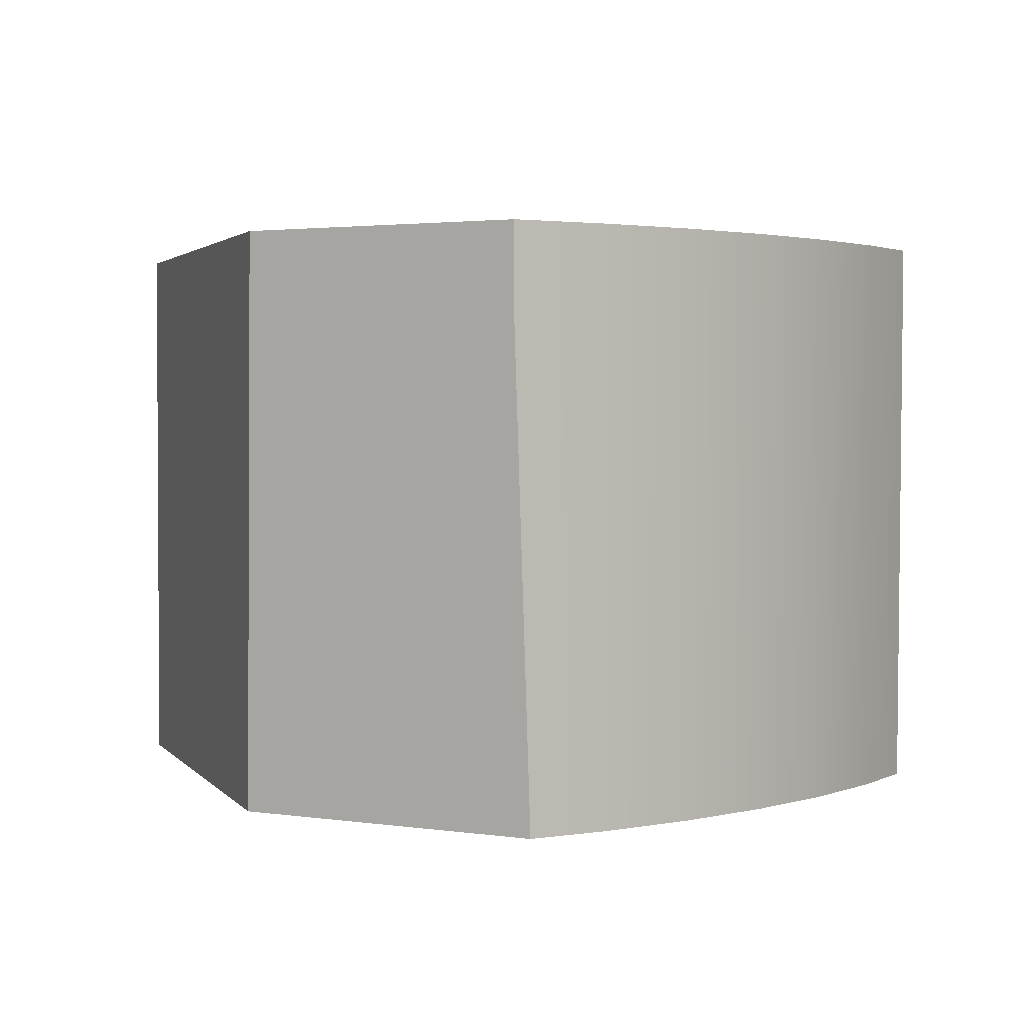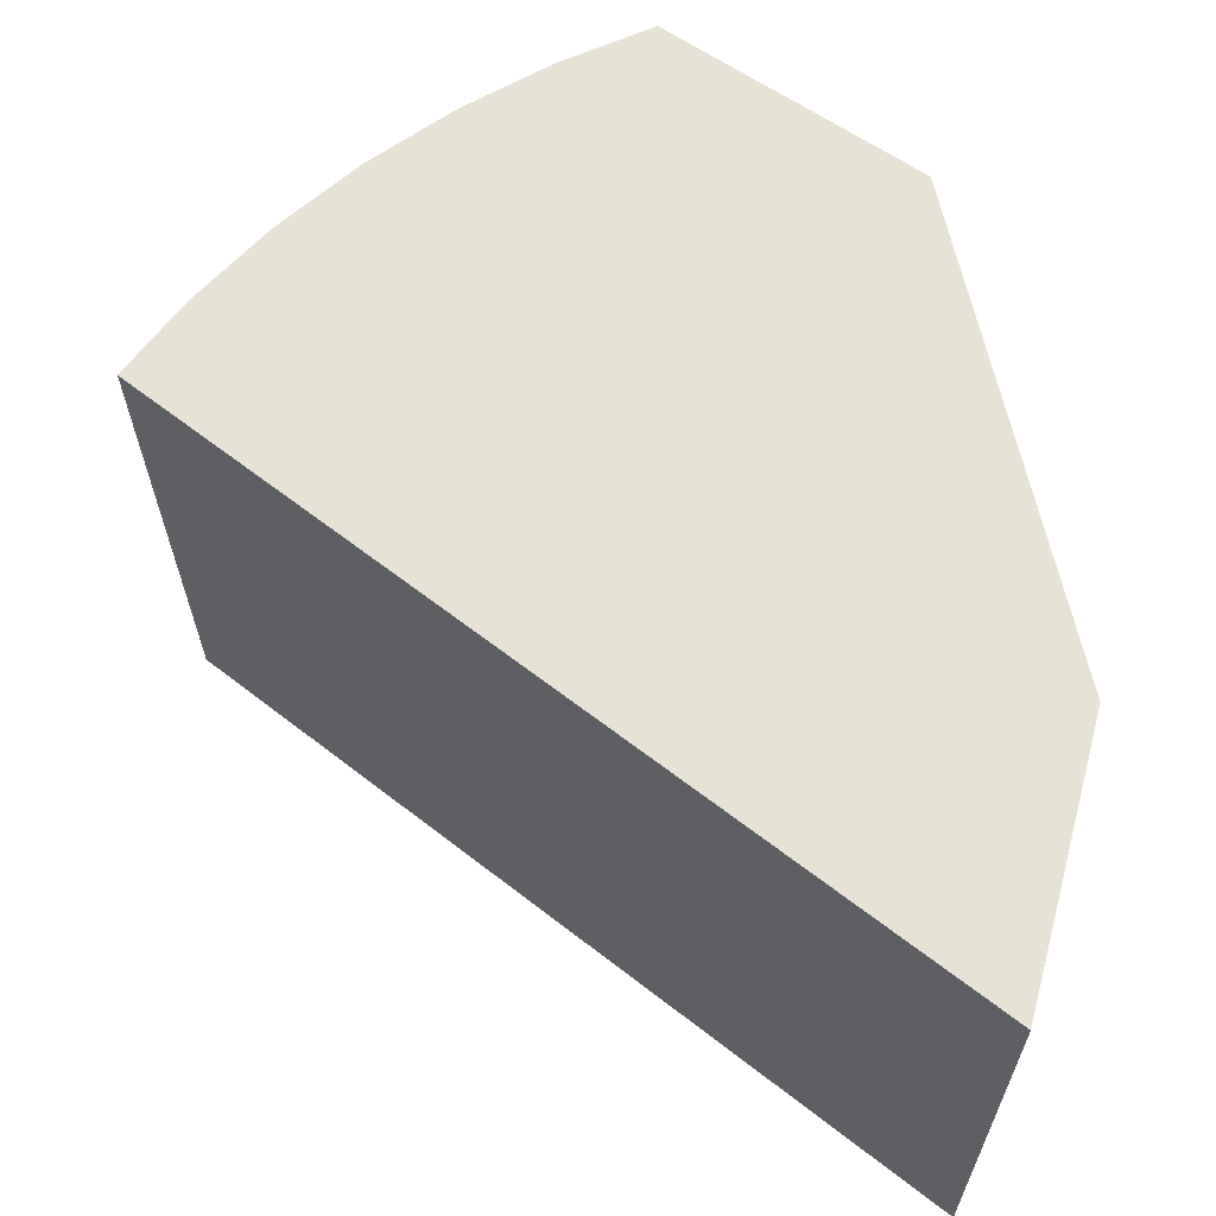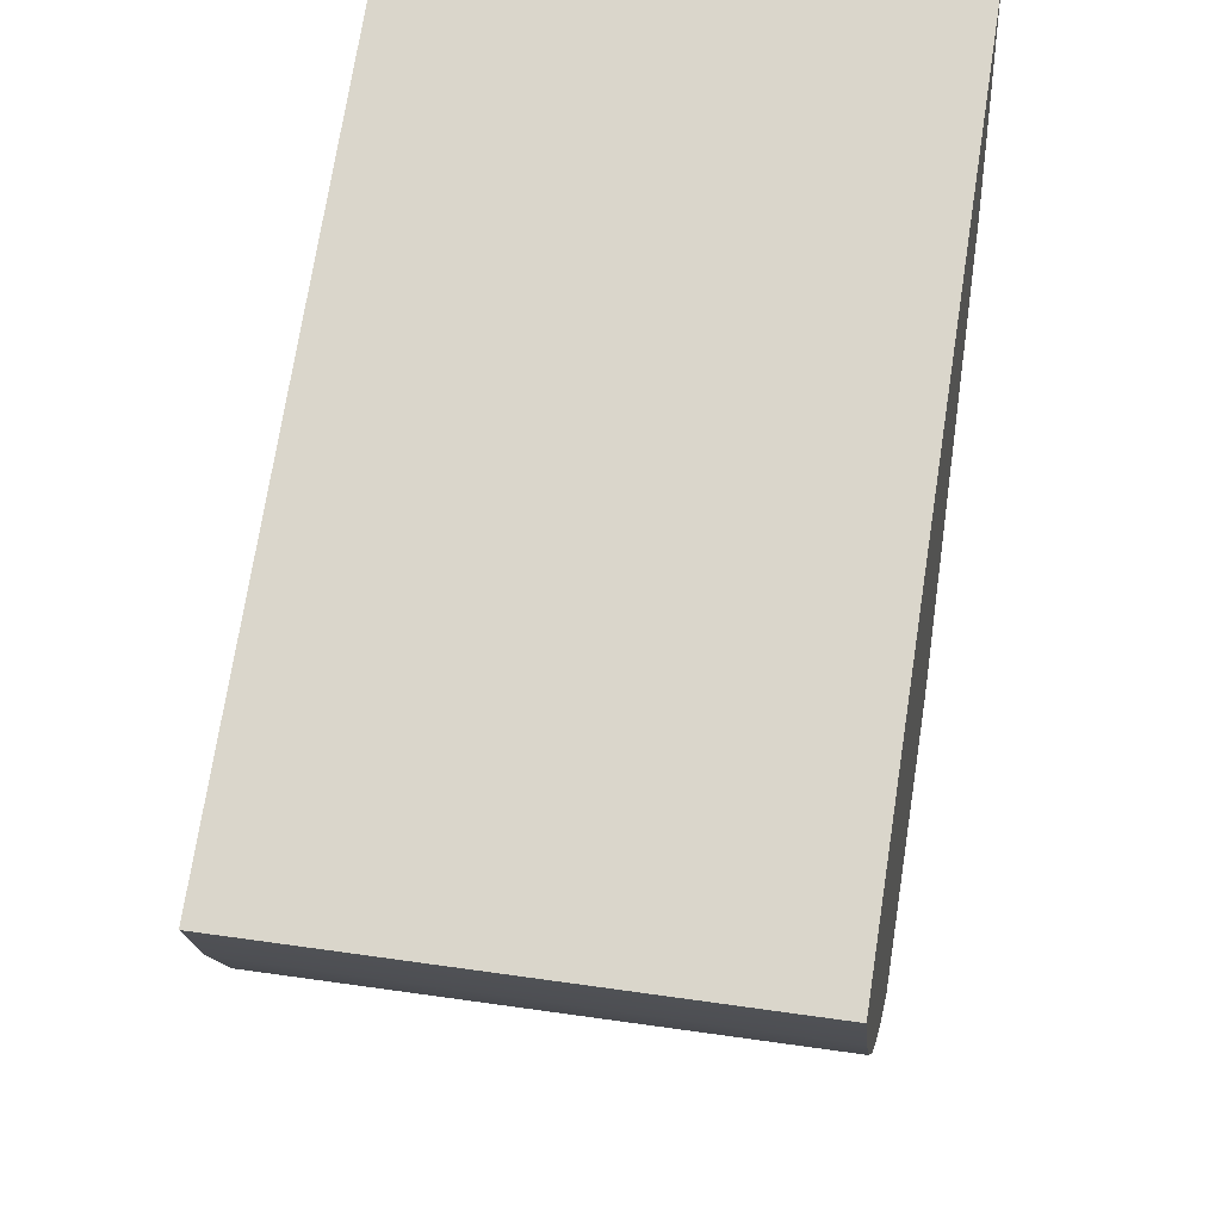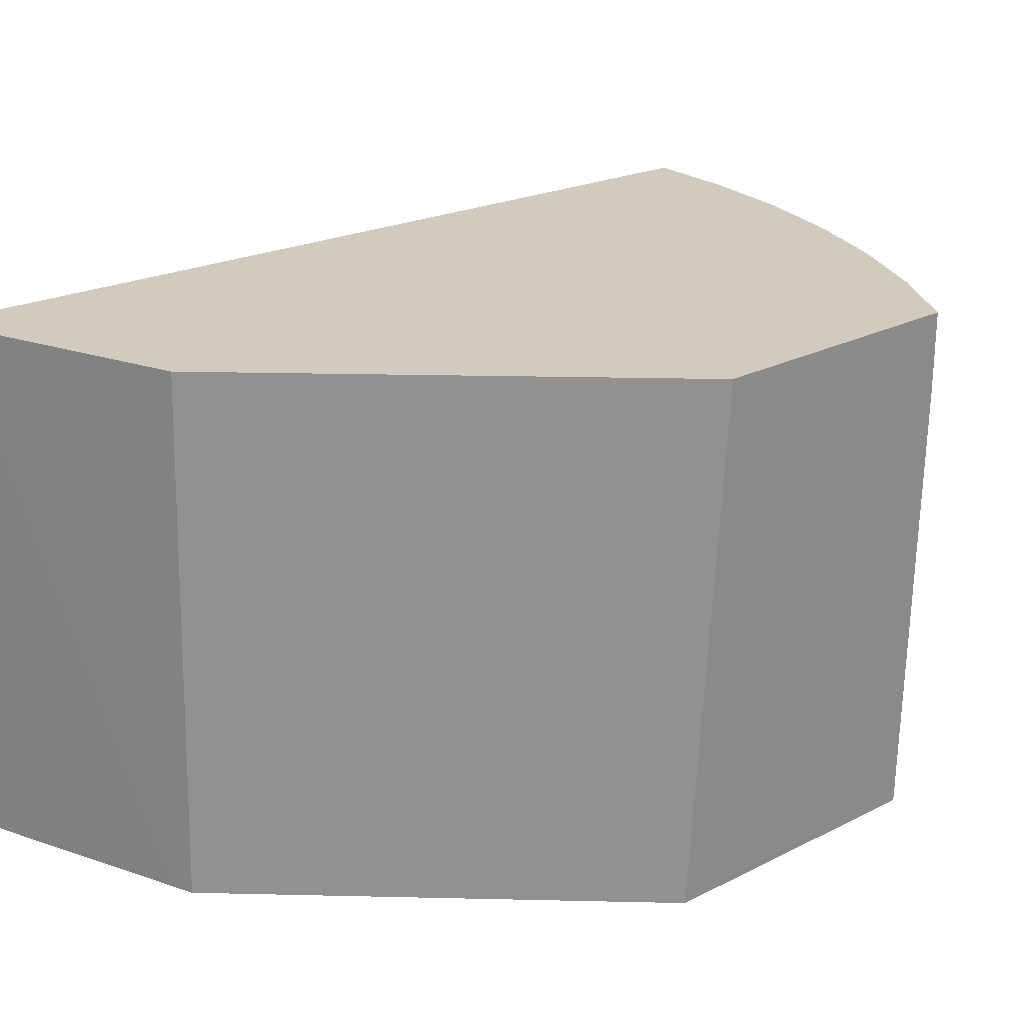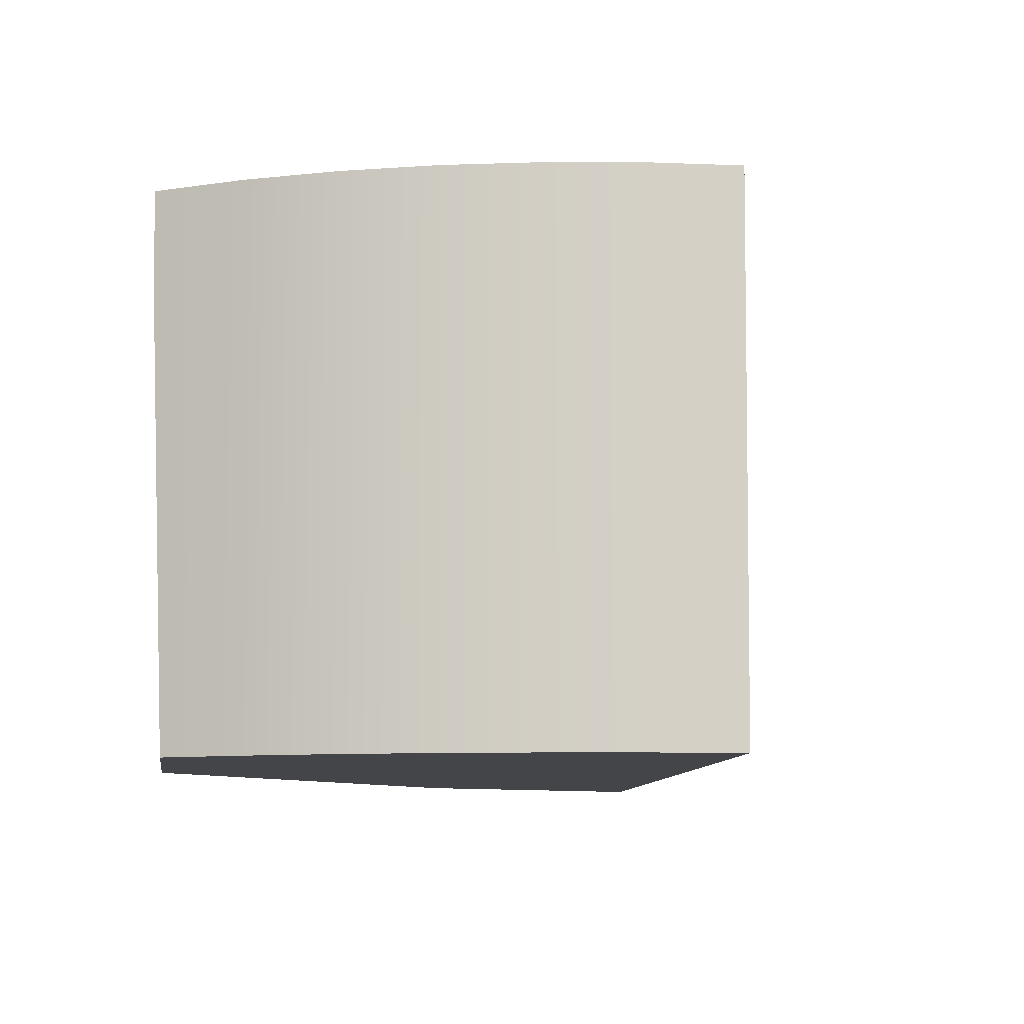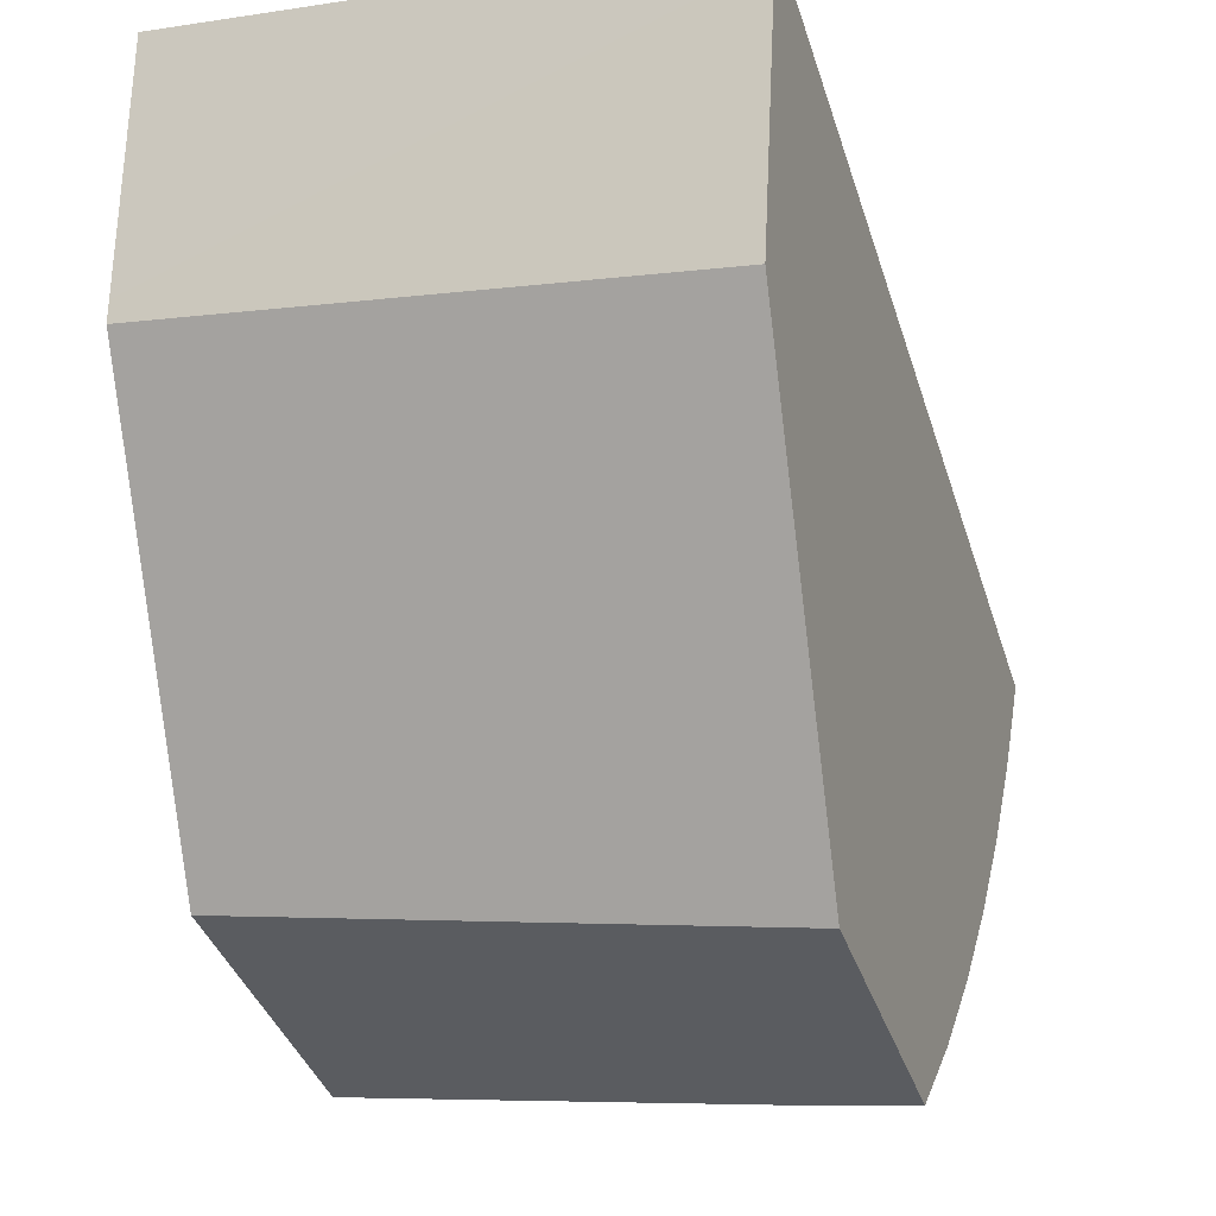
<metadata>
{"format":"obj","ext":"obj","renderer":"f3d","projection":"perspective","resolution":1024,"background":"white","views":[{"elev":2.3,"azim":-178.3,"up":"+Y"},{"elev":63.7,"azim":7.7,"up":"+Y"},{"elev":42.0,"azim":-79.7,"up":"+Z"},{"elev":23.5,"azim":112.2,"up":"+Y"},{"elev":-8.9,"azim":-125.3,"up":"+Y"},{"elev":-11.0,"azim":110.4,"up":"+Z"}]}
</metadata>
<code>
o Cylinder_cell.001_Cylinder_cell.027
v -0.2018 -0.2711 -0.3763
v -0.2781 -0.2711 -0.3172
v -0.3481 -0.2711 -0.2507
v -0.411 -0.2711 -0.1774
v -0.4662 -0.2711 -0.09814
v -0.121 0.2719 -0.4294
v -0.2031 0.2719 -0.3782
v -0.2797 0.2719 -0.3189
v -0.3498 0.2719 -0.2523
v -0.4129 0.2719 -0.1788
v -0.4682 0.2719 -0.09936
v 0.127 0.2719 -0.3038
v -0.5114 0.2719 -0.02143
v -0.1208 0.1913 -0.4291
v -0.135 -0.2711 -0.418
v -0.5111 0.2175 -0.0215
v -0.5082 -0.2711 -0.0225
v 0.2963 -0.2711 0.1949
v 0.1345 -0.2711 -0.2782
v 0.2968 0.2718 0.1635
v 0.299 -0.2711 0.1741
v 0.1929 -0.2711 0.3893
v 0.2644 0.2718 0.4122
v 0.2618 0.2718 0.4321
v 0.2647 -0.2711 0.4315
v -0.1208 0.1913 -0.4291
v -0.121 0.2719 -0.4294
v 0.127 0.2719 -0.3038
v -0.135 -0.2711 -0.418
v -0.5114 0.2719 -0.02143
v -0.5111 0.2175 -0.0215
v -0.5082 -0.2711 -0.0225
v 0.2968 0.2718 0.1635
v 0.2963 -0.2711 0.1949
v 0.299 -0.2711 0.1741
v 0.1345 -0.2711 -0.2782
v 0.1929 -0.2711 0.3893
v 0.2647 -0.2711 0.4315
v 0.2644 0.2718 0.4122
v 0.2618 0.2718 0.4321
v -0.2781 -0.2711 -0.3172
v -0.2018 -0.2711 -0.3763
v -0.3481 -0.2711 -0.2507
v -0.411 -0.2711 -0.1774
v -0.4662 -0.2711 -0.09814
v -0.5082 -0.2711 -0.0225
v -0.2031 0.2719 -0.3782
v -0.121 0.2719 -0.4294
v -0.2797 0.2719 -0.3189
v -0.3498 0.2719 -0.2523
v -0.4129 0.2719 -0.1788
v -0.4682 0.2719 -0.09936
v -0.5114 0.2719 -0.02143
v 0.127 0.2719 -0.3038
v -0.135 -0.2711 -0.418
v 0.2647 -0.2711 0.4315
v 0.2618 0.2718 0.4321
v 0.1345 -0.2711 -0.2782
f 39 57 56 18
f 40 13 31 22 38
f 31 17 22
f 58 28 33 21
f 14 6 54 19 15
f 33 39 18 21
f 47 48 26 55 42
f 49 47 42 41
f 50 49 41 43
f 51 50 43 44
f 52 51 44 45
f 2 1 29 36 35 34 25 37 46 5 4 3
f 32 16 53 52 45
f 30 24 23 20 12 27 7 8 9 10 11

</code>
